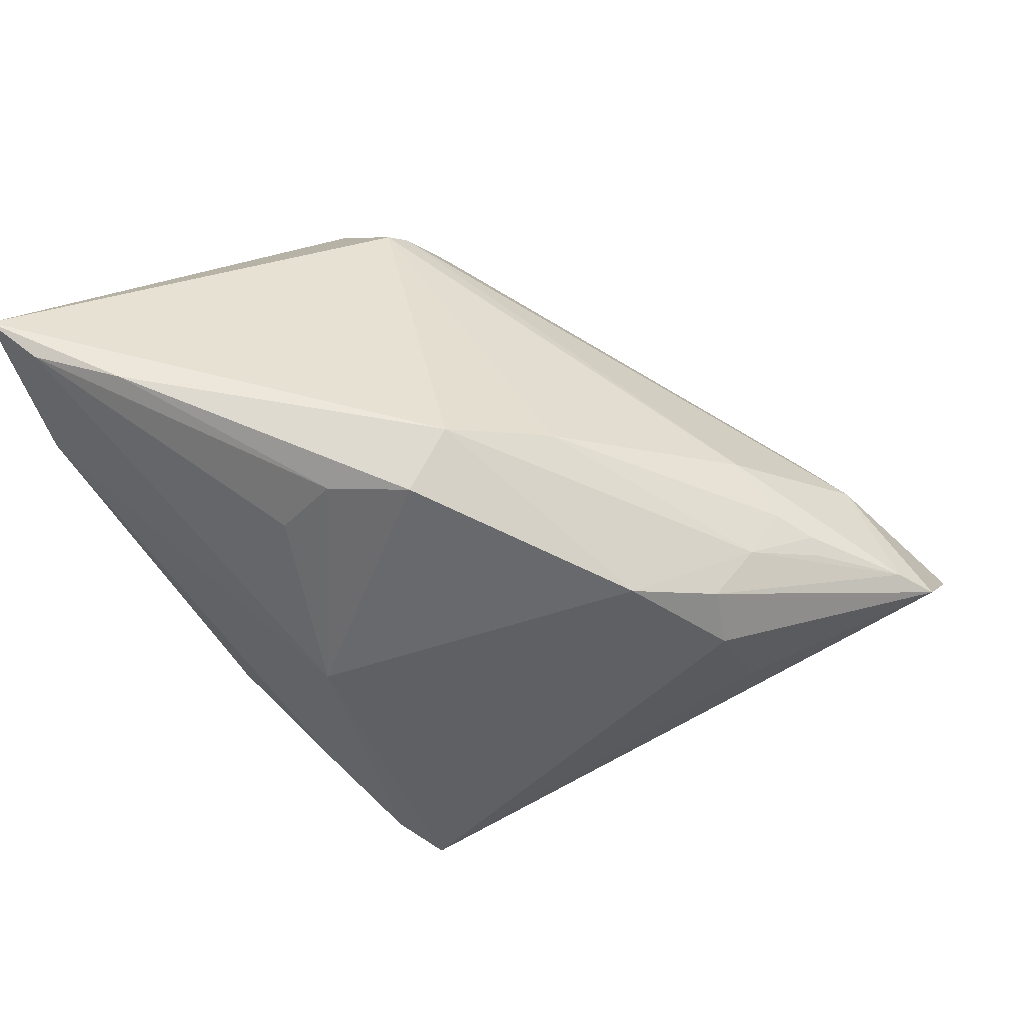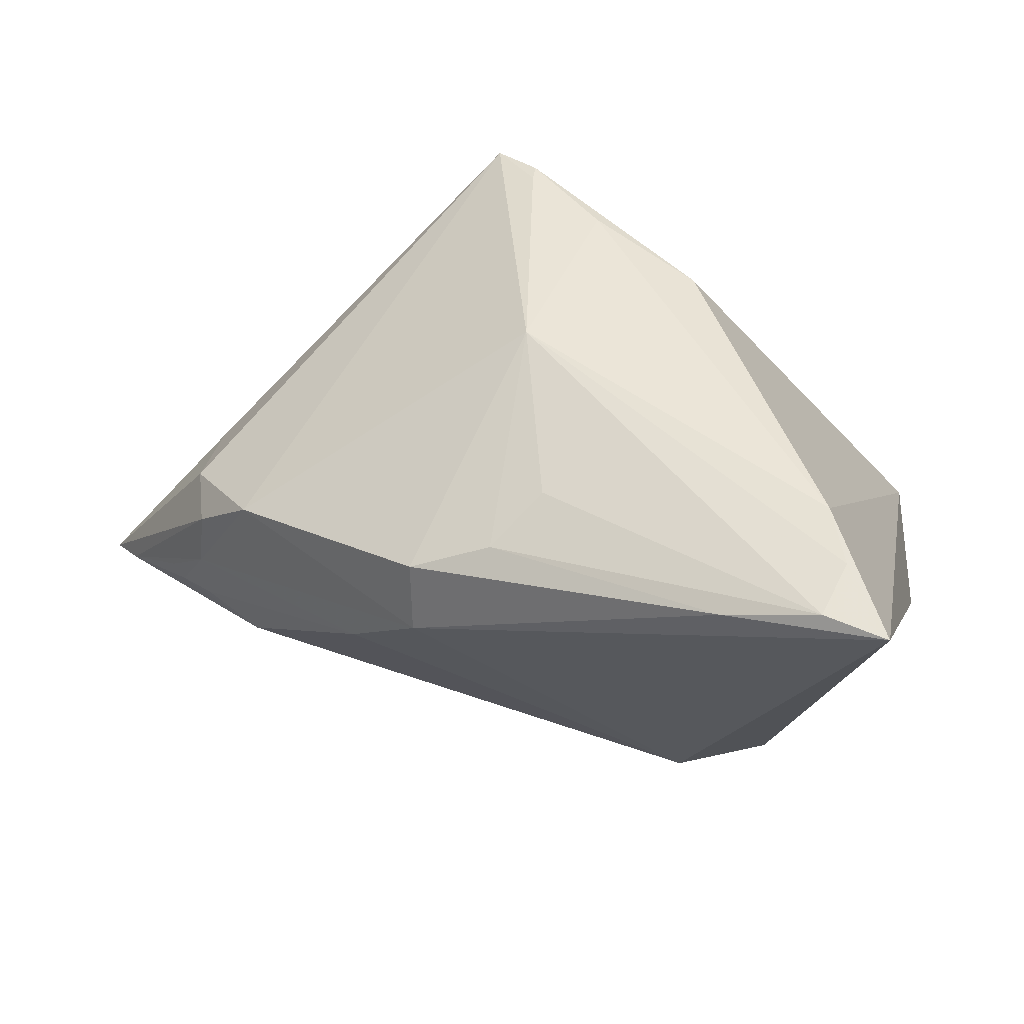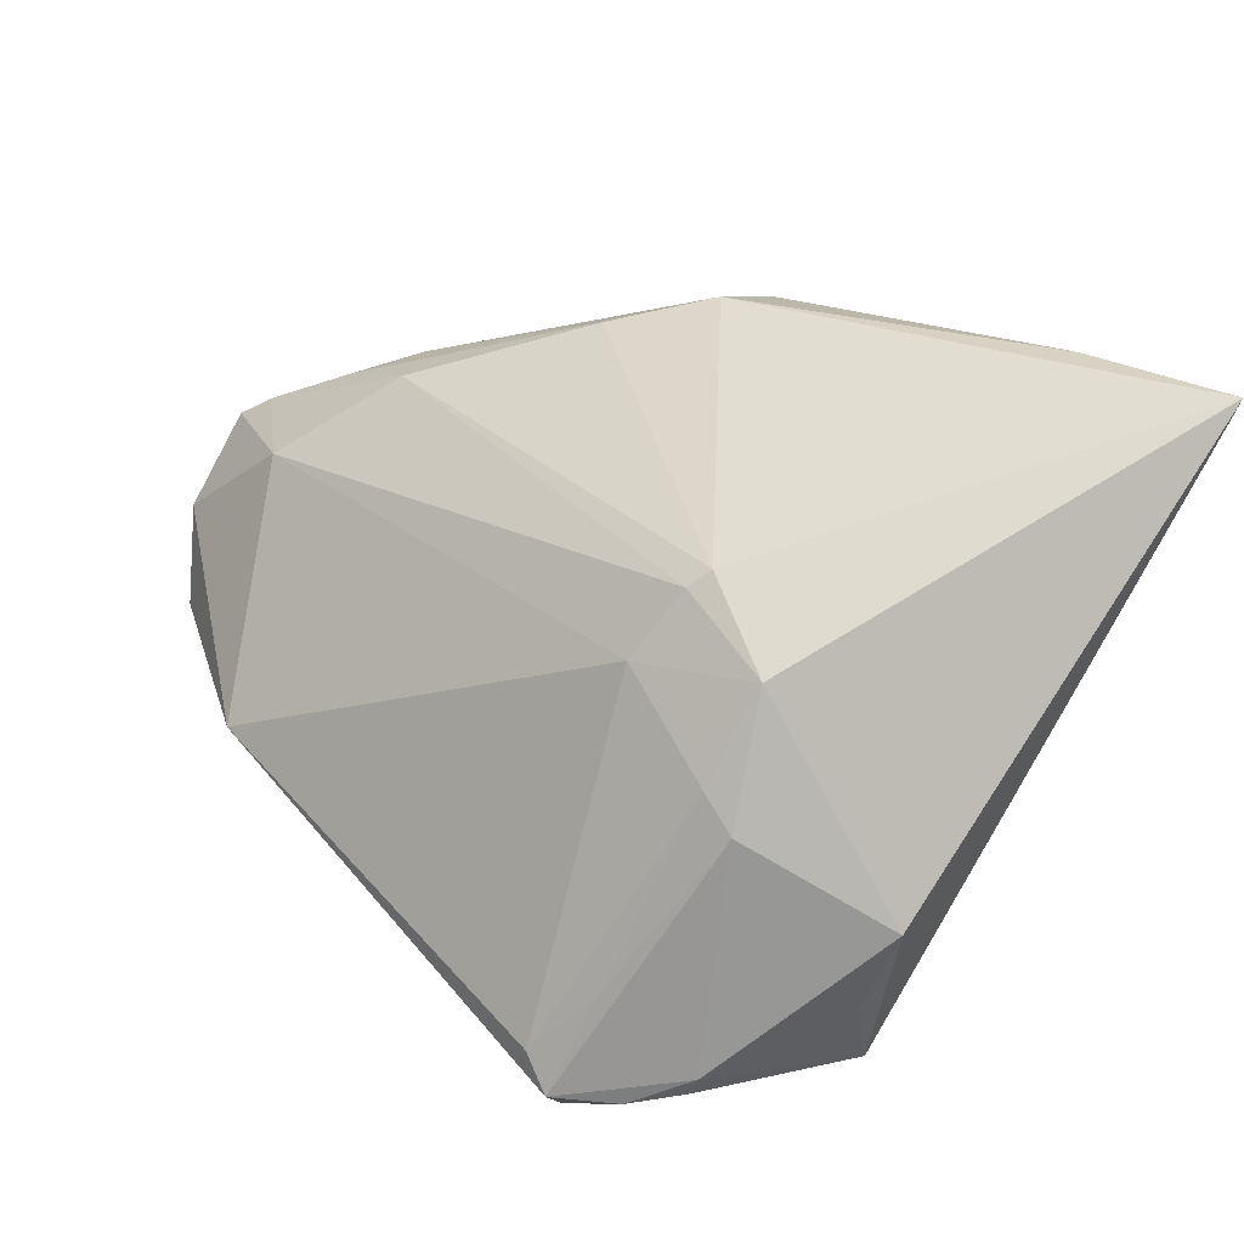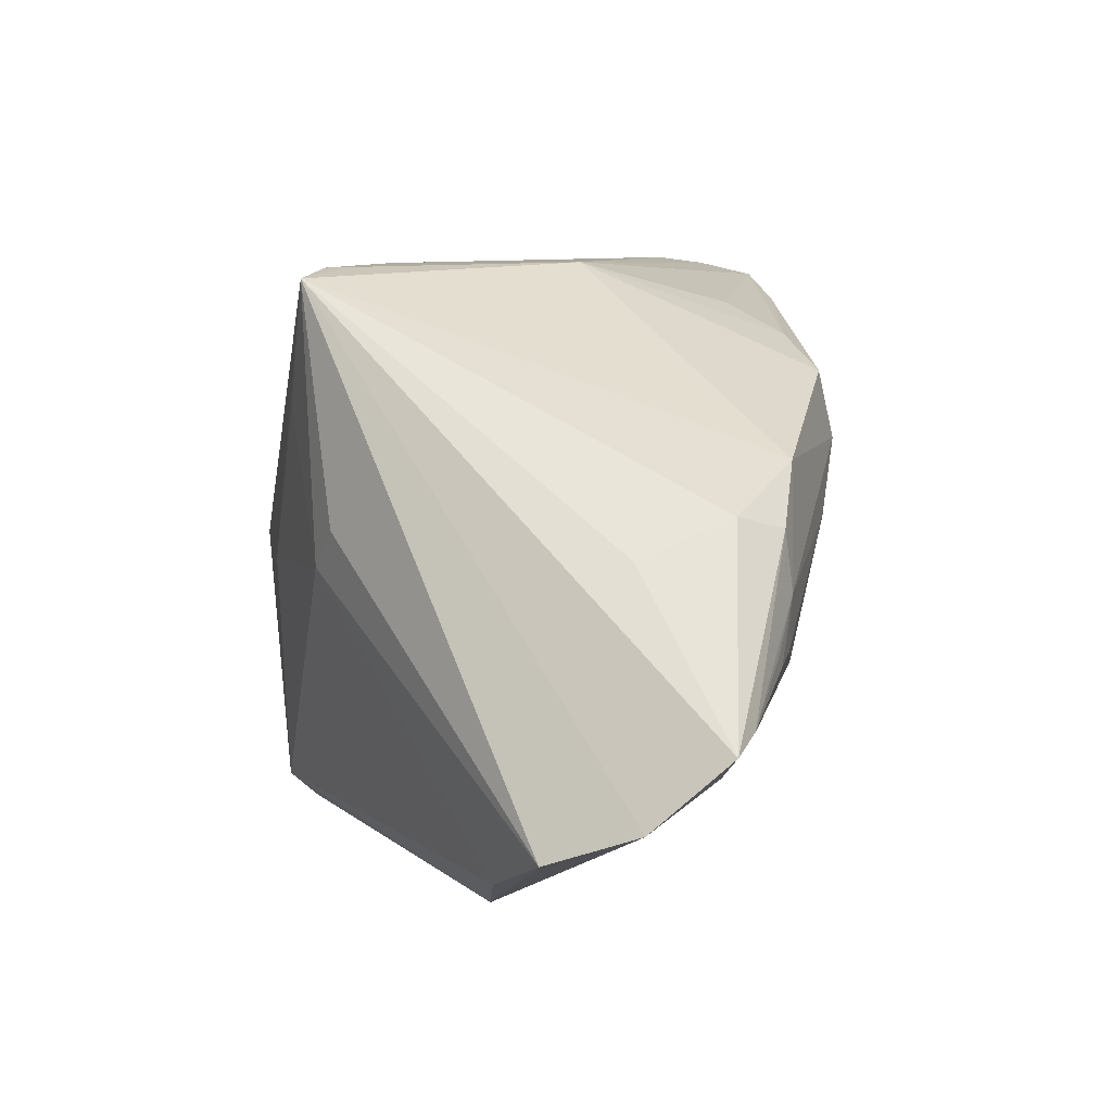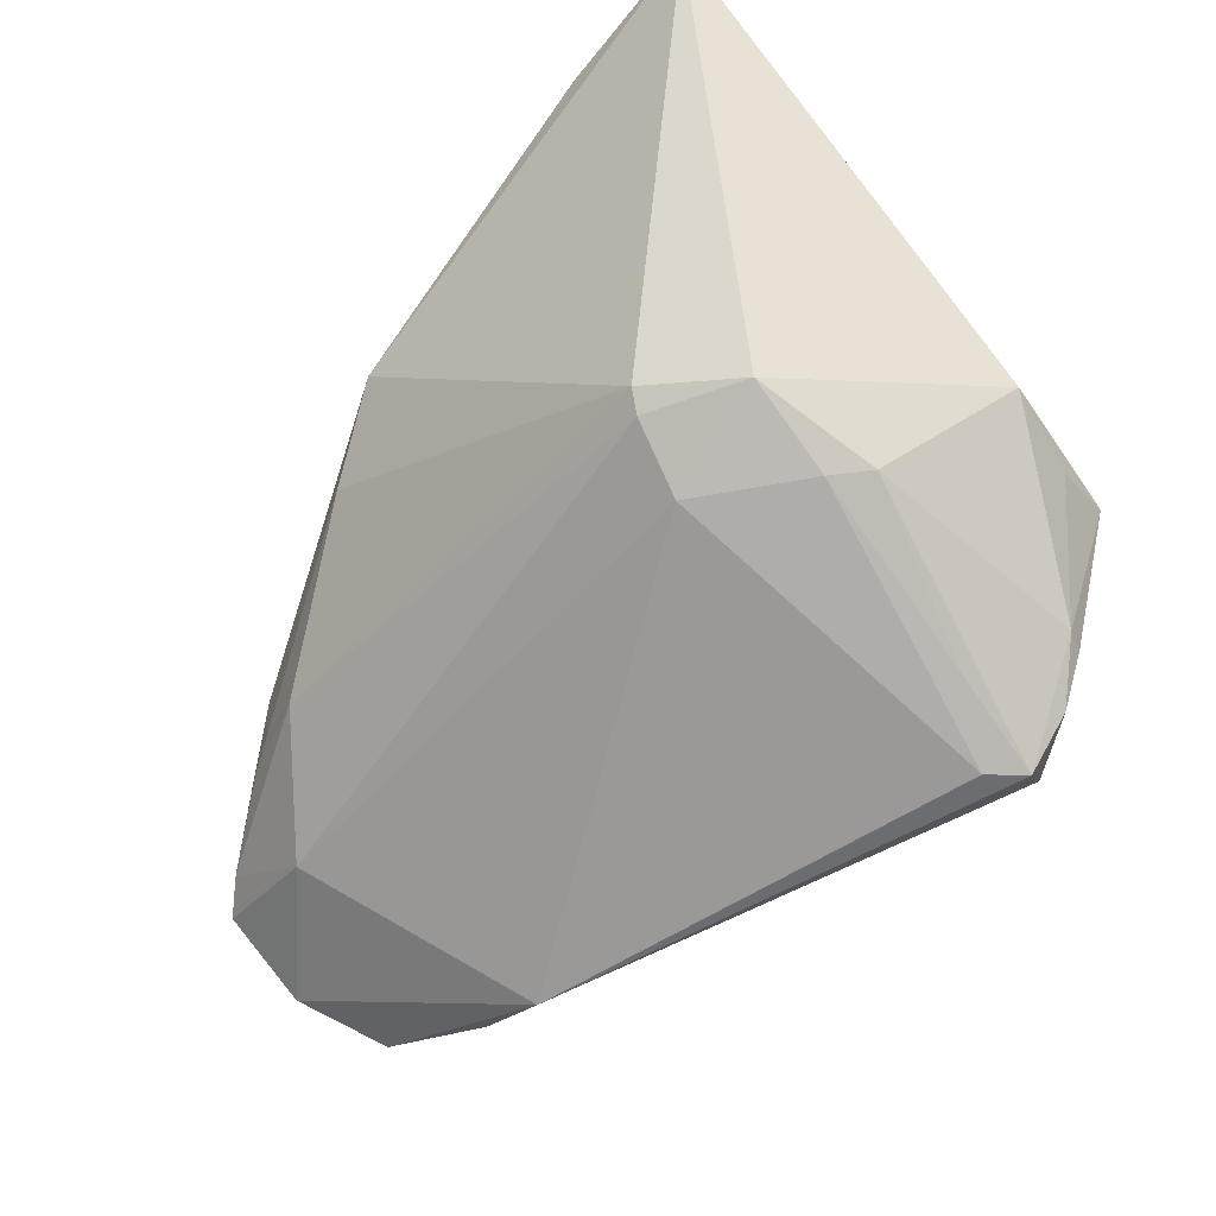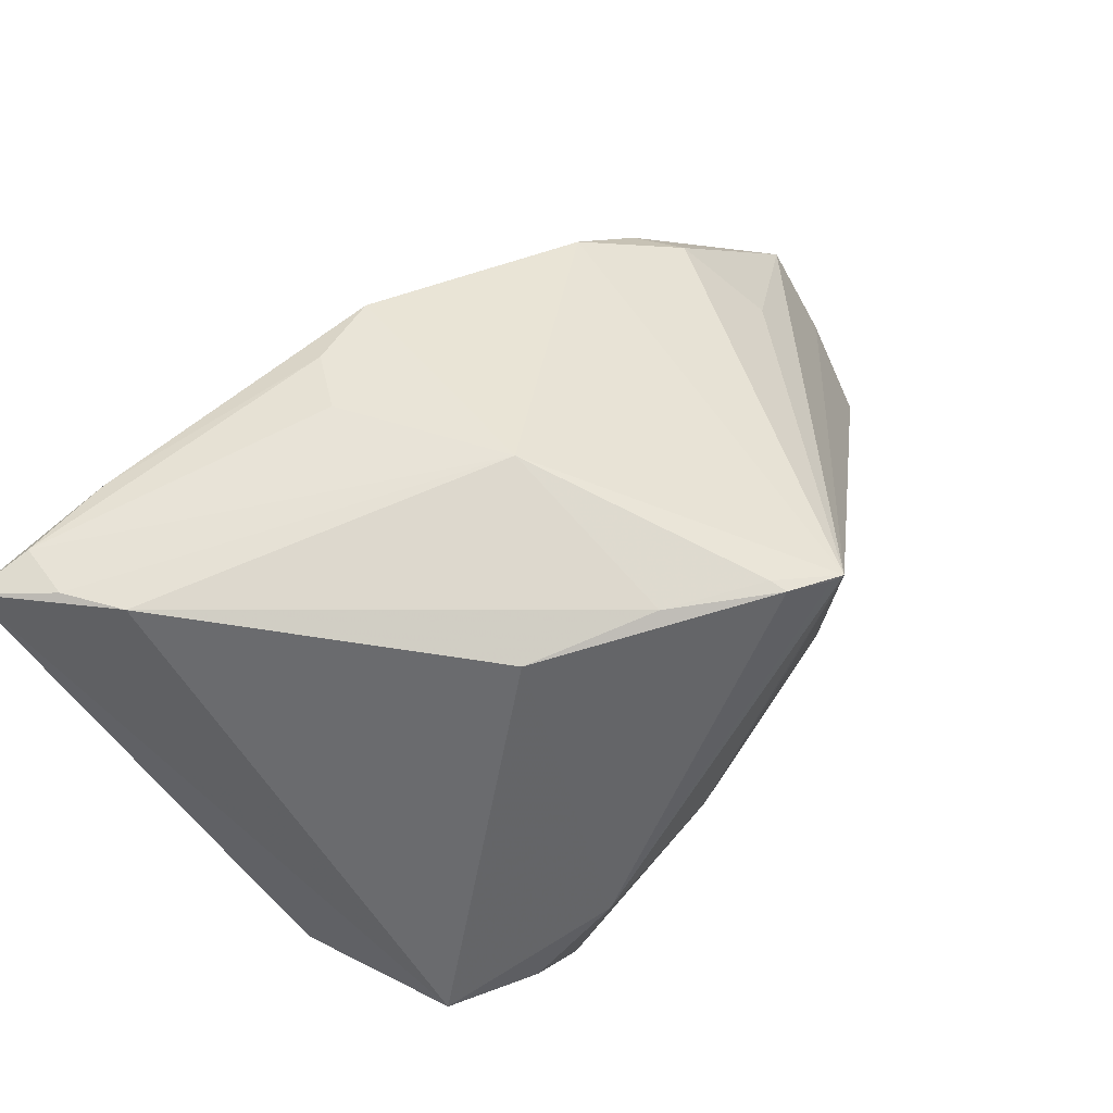
<metadata>
{"format":"obj","ext":"obj","renderer":"f3d","projection":"perspective","resolution":1024,"background":"white","views":[{"elev":55.3,"azim":-144.6,"up":"+Z"},{"elev":46.6,"azim":19.0,"up":"+Y"},{"elev":27.0,"azim":49.9,"up":"+Z"},{"elev":7.4,"azim":-97.5,"up":"+Y"},{"elev":-54.0,"azim":50.3,"up":"+Y"},{"elev":72.6,"azim":134.2,"up":"+Y"}]}
</metadata>
<code>
v 0.03013 -0.03489 -0.02756
v 0.004498 0.03427 -0.01898
v 0.02542 -0.02081 0.01272
v -0.03836 0.004292 0.002928
v -0.009559 0.0054 0.0297
v 0.03442 0.02952 0.03328
v -0.04818 -0.01159 0.01359
v 0.03811 -0.01554 0.01378
v 0.00285 0.03438 0.003216
v -0.0139 0.001015 -0.02858
v -0.03413 0.0001076 0.02052
v -0.03823 -0.006972 0.01852
v -0.03324 -0.03034 -0.01106
v 0.01127 0.02945 0.02245
v 0.02794 -0.01584 0.01961
v -0.02661 -0.008457 0.02205
v 0.009191 -0.0008948 -0.03256
v 0.02552 0.0004825 -0.03328
v -0.001371 0.0217 0.03106
v -0.01824 0.00555 -0.02706
v -0.05107 -0.02112 0.002091
v 0.03669 -0.02124 0.004001
v 0.04558 -0.007563 -0.02704
v 0.01834 0.03337 -0.01293
v -0.0369 -0.01883 0.01248
v 0.05209 0.03222 0.03328
v 0.04011 -0.02434 -0.0249
v -0.01187 0.03265 -0.02974
v 0.03567 -0.00773 -0.03182
v 0.03512 -0.02944 -0.02818
v -0.02633 0.01342 0.0221
v 0.0448 0.03259 0.0325
v -0.006145 0.03378 -0.02689
v -0.03365 0.006866 0.01974
v -0.03628 0.008485 0.01404
v 0.0389 -0.0243 -0.02728
v -0.05209 -0.01335 0.01103
v -0.0338 -0.006109 0.02027
v 0.02916 -0.0137 0.0213
v 0.03241 -0.0303 -0.01685
v -0.004414 0.01835 -0.03079
v -0.03986 -0.005649 0.01776
v 0.05104 -0.009101 -0.009595
v -0.0105 0.03262 -0.02925
v 0.04018 -0.02075 0.0003857
v -0.005783 0.03384 -0.02485
v 0.02721 -0.03489 -0.02382
v 0.04738 -0.01048 -0.01945
v -0.02381 -0.03489 -0.01036
v -0.0004919 0.01374 0.03306
v 0.007349 0.02573 0.0288
v 0.02839 -0.03151 -0.03099
v 0.04577 0.03411 0.02617
v -0.04727 -0.02481 -0.007928
v 0.04233 0.03489 0.01971
f 24 55 23
f 23 26 43
f 23 55 26
f 2 55 24
f 24 23 18
f 26 50 39
f 39 16 15
f 48 23 43
f 44 18 28
f 52 18 29
f 29 18 23
f 23 36 29
f 15 16 25
f 5 39 50
f 16 39 5
f 26 39 8
f 8 39 15
f 43 26 8
f 8 45 43
f 6 50 26
f 6 19 50
f 26 32 6
f 55 2 9
f 37 28 21
f 28 54 21
f 21 25 37
f 15 25 3
f 3 8 15
f 38 12 16
f 16 5 38
f 26 55 53
f 53 32 26
f 55 9 53
f 53 9 32
f 32 9 14
f 33 44 28
f 33 2 24
f 24 18 33
f 18 44 33
f 20 54 28
f 28 10 20
f 20 10 54
f 28 18 17
f 17 18 52
f 52 10 17
f 40 1 45
f 47 1 40
f 49 1 47
f 47 3 49
f 49 3 25
f 49 21 54
f 52 1 49
f 25 21 49
f 43 45 27
f 45 1 27
f 27 48 43
f 27 36 23
f 23 48 27
f 45 8 22
f 8 3 22
f 22 3 47
f 22 40 45
f 47 40 22
f 11 5 50
f 12 38 11
f 11 38 5
f 19 9 31
f 50 19 31
f 31 9 28
f 31 11 50
f 34 11 31
f 4 28 37
f 32 14 51
f 19 6 51
f 51 6 32
f 51 9 19
f 51 14 9
f 46 9 2
f 2 33 46
f 28 9 46
f 46 33 28
f 41 10 28
f 28 17 41
f 41 17 10
f 52 49 13
f 13 49 54
f 13 10 52
f 54 10 13
f 36 27 30
f 30 27 1
f 30 1 52
f 52 29 30
f 30 29 36
f 7 34 37
f 7 11 34
f 16 12 7
f 37 25 7
f 7 25 16
f 35 31 28
f 34 31 35
f 28 4 35
f 37 34 35
f 35 4 37
f 12 11 42
f 42 7 12
f 11 7 42

</code>
